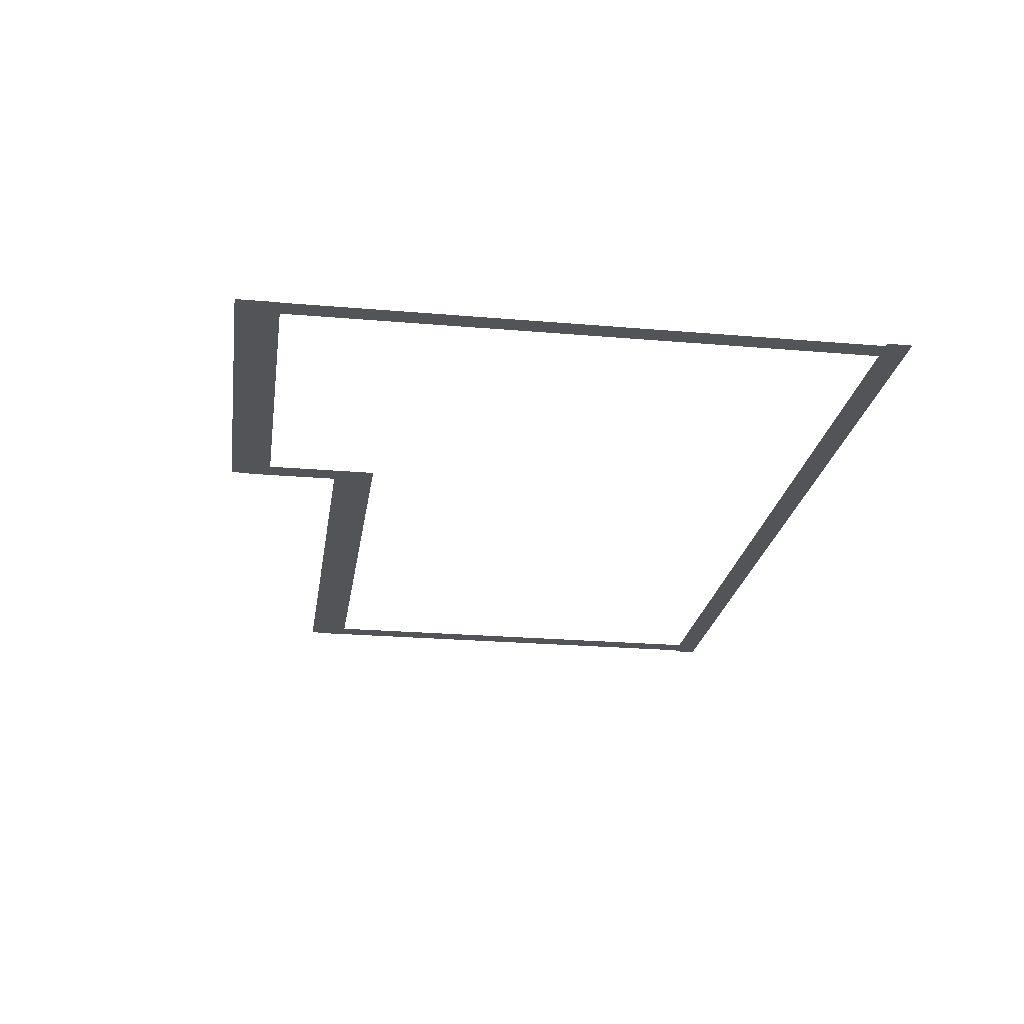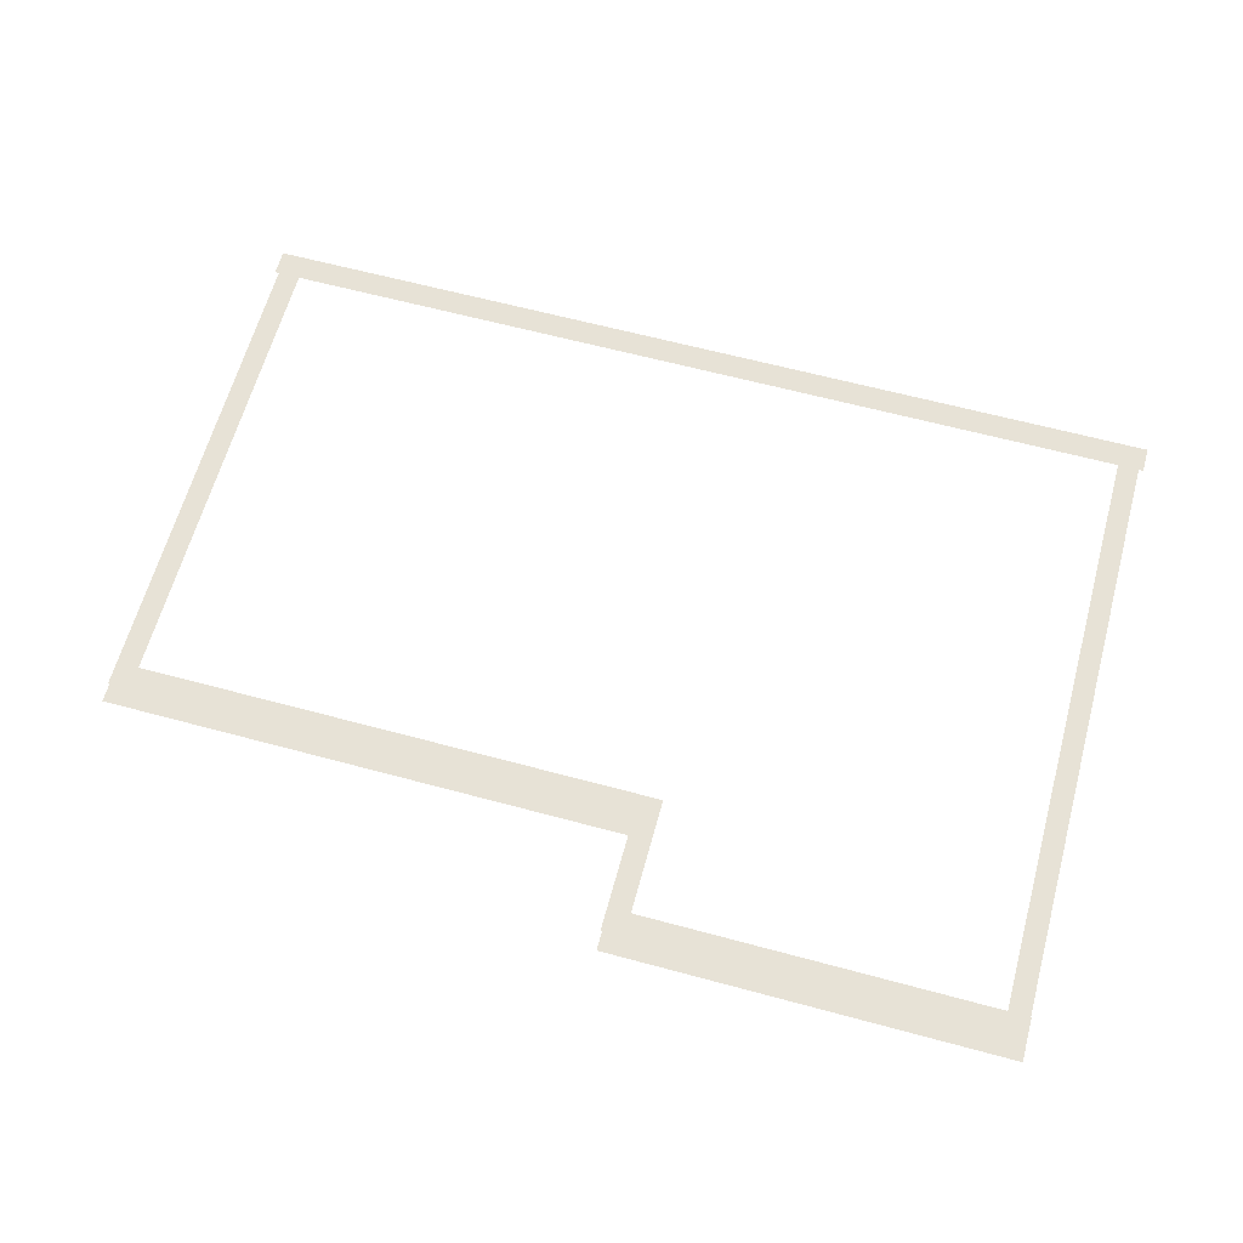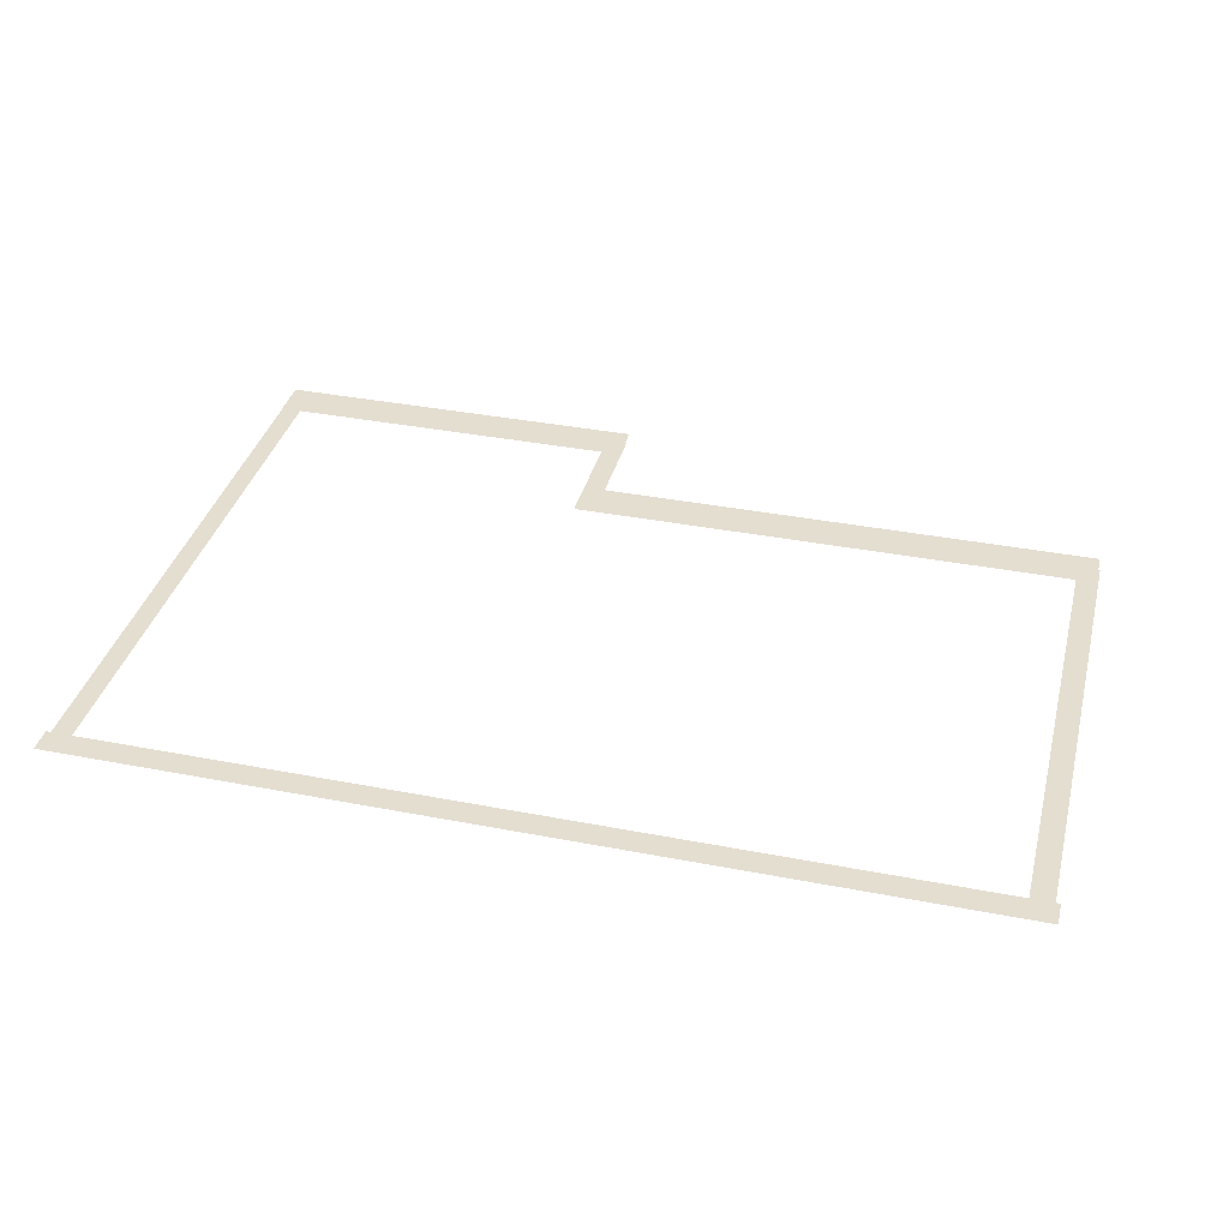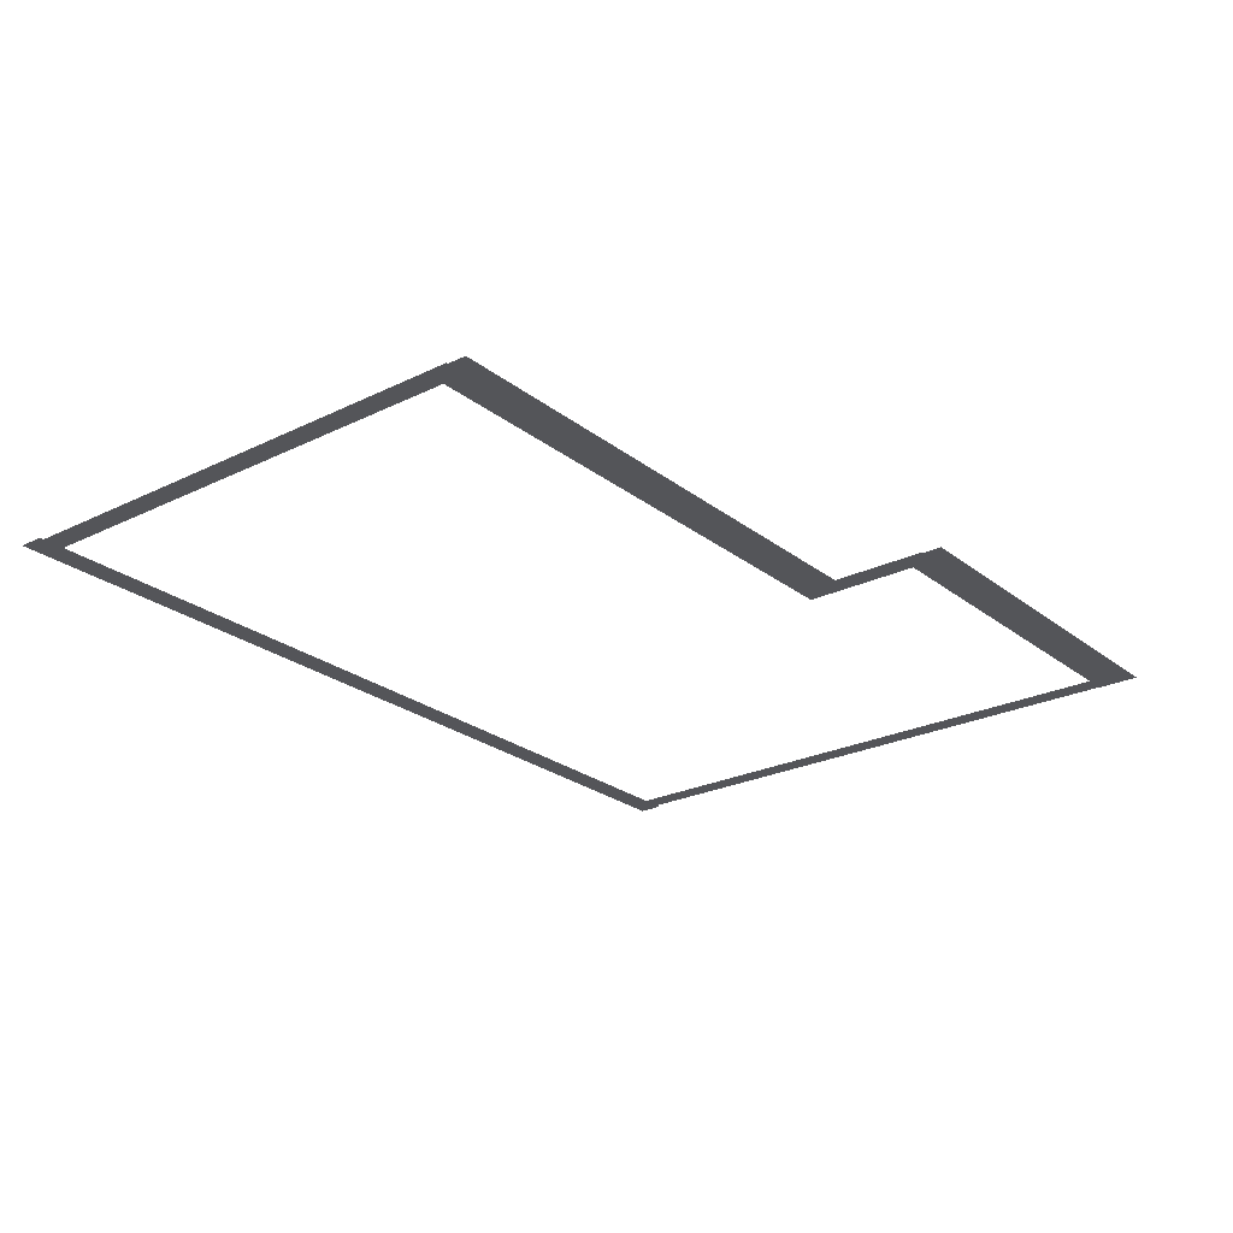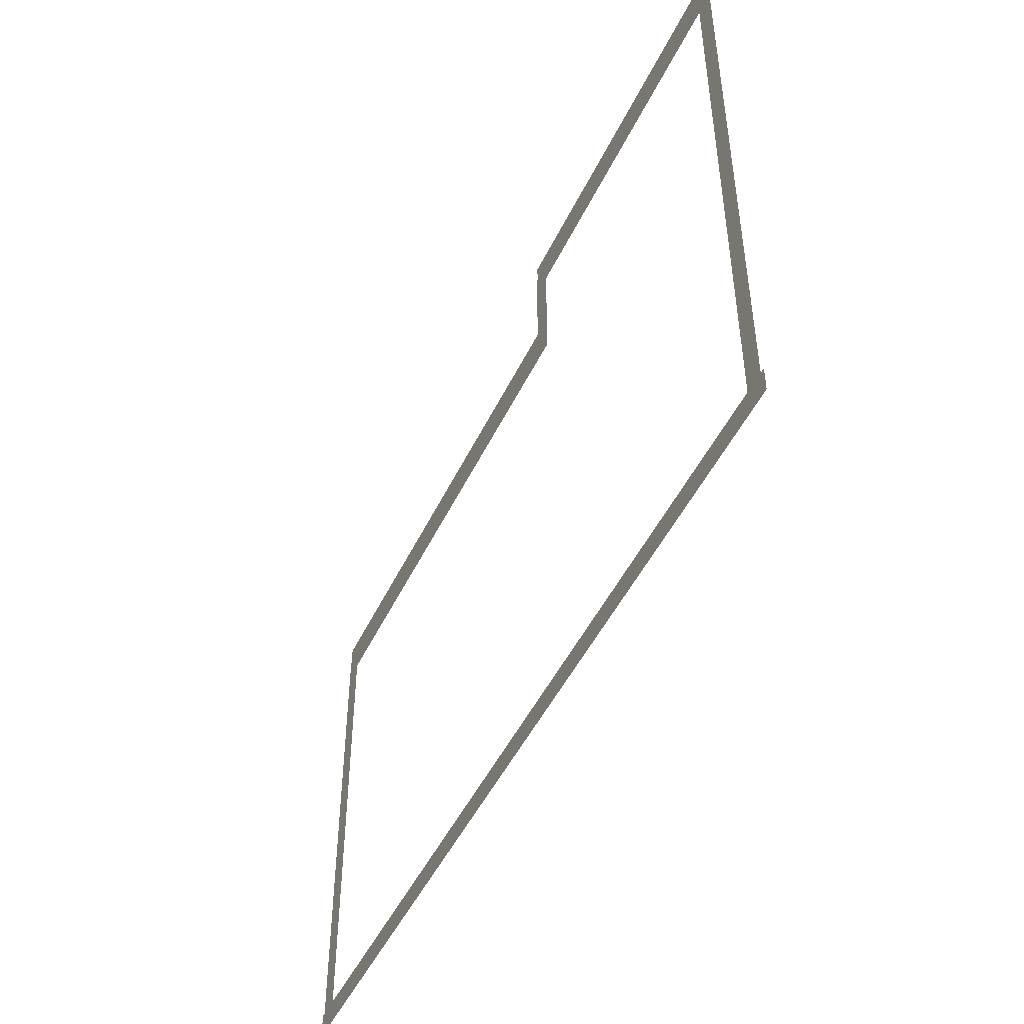
<metadata>
{"format":"obj","ext":"obj","renderer":"f3d","projection":"perspective","resolution":1024,"background":"white","views":[{"elev":-23.4,"azim":-98.3,"up":"+Z"},{"elev":63.0,"azim":-164.7,"up":"+Z"},{"elev":36.5,"azim":14.2,"up":"+Z"},{"elev":-24.6,"azim":128.6,"up":"+Z"},{"elev":-48.1,"azim":-114.7,"up":"+Y"}]}
</metadata>
<code>
v -41.94 -12.83 0.002
v -41.94 -16.39 0.002
v -41.47 -16.39 0.002
v -41.47 -12.83 0.002
v -40.99 -16.39 0.002
v -40.99 -12.83 0.002
v -41.94 -9.276 0.002
v -41.94 -12.83 0.002
v -41.47 -12.83 0.002
v -41.47 -9.276 0.002
v -40.99 -12.83 0.002
v -40.99 -9.276 0.002
v -41.94 -5.719 0.002
v -41.94 -9.276 0.002
v -41.47 -9.276 0.002
v -41.47 -5.719 0.002
v -40.99 -9.276 0.002
v -40.99 -5.719 0.002
v -41.94 -2.163 0.002
v -41.94 -5.719 0.002
v -41.47 -5.719 0.002
v -41.47 -2.163 0.002
v -40.99 -5.719 0.002
v -40.99 -2.163 0.002
v -41.94 1.394 0.002
v -41.94 -2.163 0.002
v -41.47 -2.163 0.002
v -41.47 1.394 0.002
v -40.99 -2.163 0.002
v -40.99 1.394 0.002
v -41.94 4.95 0.002
v -41.94 1.394 0.002
v -41.47 1.394 0.002
v -41.47 4.95 0.002
v -40.99 1.394 0.002
v -40.99 4.95 0.002
v -41.94 8.506 0.002
v -41.94 4.95 0.002
v -41.47 4.95 0.002
v -41.47 8.506 0.002
v -40.99 4.95 0.002
v -40.99 8.506 0.002
v -41.94 12.06 0.002
v -41.94 8.506 0.002
v -41.47 8.506 0.002
v -41.47 12.06 0.002
v -40.99 8.506 0.002
v -40.99 12.06 0.002
v -41.94 12.06 0.002
v -41.47 12.06 0.002
v -40.99 12.06 0.002
v -24.08 6.817 0.002
v -24.08 12.06 0.002
v -24.58 12.06 0.002
v -24.58 6.817 0.002
v -25.09 12.06 0.002
v -25.09 6.817 0.002
v -24.08 6.817 0.002
v -24.58 6.817 0.002
v -25.09 6.817 0.002
v -0.2955 3.502 0.002
v -0.2975 6.817 0.002
v -0.8053 6.817 0.002
v -0.8033 3.502 0.002
v -1.313 6.816 0.002
v -1.311 3.501 0.002
v -0.2934 0.187 0.002
v -0.2955 3.502 0.002
v -0.8033 3.502 0.002
v -0.8012 0.1867 0.002
v -1.311 3.501 0.002
v -1.309 0.1864 0.002
v -0.2914 -3.128 0.002
v -0.2934 0.187 0.002
v -0.8012 0.1867 0.002
v -0.7992 -3.128 0.002
v -1.309 0.1864 0.002
v -1.307 -3.129 0.002
v -0.2893 -6.443 0.002
v -0.2914 -3.128 0.002
v -0.7992 -3.128 0.002
v -0.7971 -6.443 0.002
v -1.307 -3.129 0.002
v -1.305 -6.444 0.002
v -0.2873 -9.758 0.002
v -0.2893 -6.443 0.002
v -0.7971 -6.443 0.002
v -0.7951 -9.758 0.002
v -1.305 -6.444 0.002
v -1.303 -9.759 0.002
v -0.2852 -13.07 0.002
v -0.2873 -9.758 0.002
v -0.7951 -9.758 0.002
v -0.793 -13.07 0.002
v -1.303 -9.759 0.002
v -1.301 -13.07 0.002
v -0.2832 -16.39 0.002
v -0.2852 -13.07 0.002
v -0.793 -13.07 0.002
v -0.791 -16.39 0.002
v -1.301 -13.07 0.002
v -1.299 -16.39 0.002
v -0.2832 -16.39 0.002
v -0.791 -16.39 0.002
v -1.299 -16.39 0.002
v -2.805 -16.97 0.001
v -1.497 -16.97 0.001
v -1.497 -16.39 0.001
v -2.805 -16.39 0.001
v -1.497 -15.81 0.001
v -2.805 -15.81 0.001
v -4.112 -16.97 0.001
v -2.805 -16.97 0.001
v -2.805 -16.39 0.001
v -4.112 -16.39 0.001
v -2.805 -15.81 0.001
v -4.112 -15.81 0.001
v -5.42 -16.97 0.001
v -4.112 -16.97 0.001
v -4.112 -16.39 0.001
v -5.42 -16.39 0.001
v -4.112 -15.81 0.001
v -5.42 -15.81 0.001
v -6.727 -16.97 0.001
v -5.42 -16.97 0.001
v -5.42 -16.39 0.001
v -6.727 -16.39 0.001
v -5.42 -15.81 0.001
v -6.727 -15.81 0.001
v -8.034 -16.97 0.001
v -6.727 -16.97 0.001
v -6.727 -16.39 0.001
v -8.034 -16.39 0.001
v -6.727 -15.81 0.001
v -8.034 -15.81 0.001
v -9.342 -16.97 0.001
v -8.034 -16.97 0.001
v -8.034 -16.39 0.001
v -9.342 -16.39 0.001
v -8.034 -15.81 0.001
v -9.342 -15.81 0.001
v -10.65 -16.97 0.001
v -9.342 -16.97 0.001
v -9.342 -16.39 0.001
v -10.65 -16.39 0.001
v -9.342 -15.81 0.001
v -10.65 -15.81 0.001
v -11.96 -16.97 0.001
v -10.65 -16.97 0.001
v -10.65 -16.39 0.001
v -11.96 -16.39 0.001
v -10.65 -15.81 0.001
v -11.96 -15.81 0.001
v -13.26 -16.97 0.001
v -11.96 -16.97 0.001
v -11.96 -16.39 0.001
v -13.26 -16.39 0.001
v -11.96 -15.81 0.001
v -13.26 -15.81 0.001
v -14.57 -16.97 0.001
v -13.26 -16.97 0.001
v -13.26 -16.39 0.001
v -14.57 -16.39 0.001
v -13.26 -15.81 0.001
v -14.57 -15.81 0.001
v -15.88 -16.97 0.001
v -14.57 -16.97 0.001
v -14.57 -16.39 0.001
v -15.88 -16.39 0.001
v -14.57 -15.81 0.001
v -15.88 -15.81 0.001
v -17.19 -16.97 0.001
v -15.88 -16.97 0.001
v -15.88 -16.39 0.001
v -17.19 -16.39 0.001
v -15.88 -15.81 0.001
v -17.19 -15.81 0.001
v -18.49 -16.97 0.001
v -17.19 -16.97 0.001
v -17.19 -16.39 0.001
v -18.49 -16.39 0.001
v -17.19 -15.81 0.001
v -18.49 -15.81 0.001
v -19.8 -16.97 0.001
v -18.49 -16.97 0.001
v -18.49 -16.39 0.001
v -19.8 -16.39 0.001
v -18.49 -15.81 0.001
v -19.8 -15.81 0.001
v -21.11 -16.97 0.001
v -19.8 -16.97 0.001
v -19.8 -16.39 0.001
v -21.11 -16.39 0.001
v -19.8 -15.81 0.001
v -21.11 -15.81 0.001
v -22.42 -16.97 0.001
v -21.11 -16.97 0.001
v -21.11 -16.39 0.001
v -22.42 -16.39 0.001
v -21.11 -15.81 0.001
v -22.42 -15.81 0.001
v -23.72 -16.97 0.001
v -22.42 -16.97 0.001
v -22.42 -16.39 0.001
v -23.72 -16.39 0.001
v -22.42 -15.81 0.001
v -23.72 -15.81 0.001
v -25.03 -16.97 0.001
v -23.72 -16.97 0.001
v -23.72 -16.39 0.001
v -25.03 -16.39 0.001
v -23.72 -15.81 0.001
v -25.03 -15.81 0.001
v -26.34 -16.97 0.001
v -25.03 -16.97 0.001
v -25.03 -16.39 0.001
v -26.34 -16.39 0.001
v -25.03 -15.81 0.001
v -26.34 -15.81 0.001
v -27.65 -16.97 0.001
v -26.34 -16.97 0.001
v -26.34 -16.39 0.001
v -27.65 -16.39 0.001
v -26.34 -15.81 0.001
v -27.65 -15.81 0.001
v -28.95 -16.97 0.001
v -27.65 -16.97 0.001
v -27.65 -16.39 0.001
v -28.95 -16.39 0.001
v -27.65 -15.81 0.001
v -28.95 -15.81 0.001
v -30.26 -16.97 0.001
v -28.95 -16.97 0.001
v -28.95 -16.39 0.001
v -30.26 -16.39 0.001
v -28.95 -15.81 0.001
v -30.26 -15.81 0.001
v -31.57 -16.97 0.001
v -30.26 -16.97 0.001
v -30.26 -16.39 0.001
v -31.57 -16.39 0.001
v -30.26 -15.81 0.001
v -31.57 -15.81 0.001
v -32.88 -16.97 0.001
v -31.57 -16.97 0.001
v -31.57 -16.39 0.001
v -32.88 -16.39 0.001
v -31.57 -15.81 0.001
v -32.88 -15.81 0.001
v -34.18 -16.97 0.001
v -32.88 -16.97 0.001
v -32.88 -16.39 0.001
v -34.18 -16.39 0.001
v -32.88 -15.81 0.001
v -34.18 -15.81 0.001
v -35.49 -16.97 0.001
v -34.18 -16.97 0.001
v -34.18 -16.39 0.001
v -35.49 -16.39 0.001
v -34.18 -15.81 0.001
v -35.49 -15.81 0.001
v -36.8 -16.97 0.001
v -35.49 -16.97 0.001
v -35.49 -16.39 0.001
v -36.8 -16.39 0.001
v -35.49 -15.81 0.001
v -36.8 -15.81 0.001
v -38.11 -16.97 0.001
v -36.8 -16.97 0.001
v -36.8 -16.39 0.001
v -38.11 -16.39 0.001
v -36.8 -15.81 0.001
v -38.11 -15.81 0.001
v -39.41 -16.97 0.001
v -38.11 -16.97 0.001
v -38.11 -16.39 0.001
v -39.41 -16.39 0.001
v -38.11 -15.81 0.001
v -39.41 -15.81 0.001
v -40.72 -16.97 0.001
v -39.41 -16.97 0.001
v -39.41 -16.39 0.001
v -40.72 -16.39 0.001
v -39.41 -15.81 0.001
v -40.72 -15.81 0.001
v -1.497 -16.97 0.001
v -0.09099 -16.97 0.001
v -0.09099 -16.39 0.001
v -1.497 -16.39 0.001
v -0.09099 -15.81 0.001
v -1.497 -15.81 0.001
v -41.47 -16.97 0.001
v -40.72 -16.97 0.001
v -40.72 -16.39 0.001
v -41.47 -16.39 0.001
v -40.72 -15.81 0.001
v -41.47 -15.81 0.001
v -42.17 -16.97 0.001
v -42.17 -16.39 0.001
v -42.17 -15.81 0.001
v -37.79 12.93 0
v -40.96 12.93 0
v -40.96 11.97 0
v -37.79 11.97 0
v -40.96 11 0
v -37.79 11 0
v -34.63 12.93 0
v -37.79 12.93 0
v -37.79 11.97 0
v -34.63 11.97 0
v -37.79 11 0
v -34.63 11 0
v -31.47 12.93 0
v -34.63 12.93 0
v -34.63 11.97 0
v -31.47 11.97 0
v -34.63 11 0
v -31.47 11 0
v -28.3 12.93 0
v -31.47 12.93 0
v -31.47 11.97 0
v -28.3 11.97 0
v -31.47 11 0
v -28.3 11 0
v -25.14 12.93 0
v -28.3 12.93 0
v -28.3 11.97 0
v -25.14 11.97 0
v -28.3 11 0
v -25.14 11 0
v -40.96 12.93 0
v -41.97 12.93 0
v -41.97 11.97 0
v -40.96 11.97 0
v -41.97 11 0
v -40.96 11 0
v -24.58 12.93 0
v -25.14 12.93 0
v -25.14 11.97 0
v -24.58 11.97 0
v -25.14 11 0
v -24.58 11 0
v -24.15 12.93 0
v -24.15 11.97 0
v -24.15 11 0
v -21.24 7.689 0
v -24.08 7.689 0
v -24.08 6.72 0
v -21.24 6.72 0
v -24.08 5.751 0
v -21.24 5.751 0
v -18.4 7.689 0
v -21.24 7.689 0
v -21.24 6.72 0
v -18.4 6.72 0
v -21.24 5.751 0
v -18.4 5.751 0
v -15.56 7.689 0
v -18.4 7.689 0
v -18.4 6.72 0
v -15.56 6.72 0
v -18.4 5.751 0
v -15.56 5.751 0
v -12.72 7.689 0
v -15.56 7.689 0
v -15.56 6.72 0
v -12.72 6.72 0
v -15.56 5.751 0
v -12.72 5.751 0
v -9.877 7.689 0
v -12.72 7.689 0
v -12.72 6.72 0
v -9.877 6.72 0
v -12.72 5.751 0
v -9.877 5.751 0
v -7.037 7.689 0
v -9.877 7.689 0
v -9.877 6.72 0
v -7.037 6.72 0
v -9.877 5.751 0
v -7.037 5.751 0
v -4.197 7.689 0
v -7.037 7.689 0
v -7.037 6.72 0
v -4.197 6.72 0
v -7.037 5.751 0
v -4.197 5.751 0
v -1.357 7.689 0
v -4.197 7.689 0
v -4.197 6.72 0
v -1.357 6.72 0
v -4.197 5.751 0
v -1.357 5.751 0
v -24.08 7.689 0
v -25.09 7.689 0
v -25.09 6.72 0
v -24.08 6.72 0
v -25.09 5.751 0
v -24.08 5.751 0
v -0.8053 7.689 0
v -1.357 7.689 0
v -1.357 6.72 0
v -0.8053 6.72 0
v -1.357 5.751 0
v -0.8053 5.751 0
v -0.3722 7.689 0
v -0.3722 6.72 0
v -0.3722 5.751 0
g Terrain_(1)_1598_1
f 1 3 2
f 4 3 1
f 4 5 3
f 6 5 4
f 7 9 8
f 10 9 7
f 10 11 9
f 12 11 10
f 13 15 14
f 16 15 13
f 16 17 15
f 18 17 16
f 19 21 20
f 22 21 19
f 22 23 21
f 24 23 22
f 25 27 26
f 28 27 25
f 28 29 27
f 30 29 28
f 31 33 32
f 34 33 31
f 34 35 33
f 36 35 34
f 37 39 38
f 40 39 37
f 40 41 39
f 42 41 40
f 43 45 44
f 46 45 43
f 46 47 45
f 48 47 46
f 49 46 43
f 50 46 49
f 50 48 46
f 51 48 50
f 52 54 53
f 55 54 52
f 55 56 54
f 57 56 55
f 58 55 52
f 59 55 58
f 59 57 55
f 60 57 59
f 61 63 62
f 64 63 61
f 64 65 63
f 66 65 64
f 67 69 68
f 70 69 67
f 70 71 69
f 72 71 70
f 73 75 74
f 76 75 73
f 76 77 75
f 78 77 76
f 79 81 80
f 82 81 79
f 82 83 81
f 84 83 82
f 85 87 86
f 88 87 85
f 88 89 87
f 90 89 88
f 91 93 92
f 94 93 91
f 94 95 93
f 96 95 94
f 97 99 98
f 100 99 97
f 100 101 99
f 102 101 100
f 103 100 97
f 104 100 103
f 104 102 100
f 105 102 104
f 106 108 107
f 109 108 106
f 109 110 108
f 111 110 109
f 112 114 113
f 115 114 112
f 115 116 114
f 117 116 115
f 118 120 119
f 121 120 118
f 121 122 120
f 123 122 121
f 124 126 125
f 127 126 124
f 127 128 126
f 129 128 127
f 130 132 131
f 133 132 130
f 133 134 132
f 135 134 133
f 136 138 137
f 139 138 136
f 139 140 138
f 141 140 139
f 142 144 143
f 145 144 142
f 145 146 144
f 147 146 145
f 148 150 149
f 151 150 148
f 151 152 150
f 153 152 151
f 154 156 155
f 157 156 154
f 157 158 156
f 159 158 157
f 160 162 161
f 163 162 160
f 163 164 162
f 165 164 163
f 166 168 167
f 169 168 166
f 169 170 168
f 171 170 169
f 172 174 173
f 175 174 172
f 175 176 174
f 177 176 175
f 178 180 179
f 181 180 178
f 181 182 180
f 183 182 181
f 184 186 185
f 187 186 184
f 187 188 186
f 189 188 187
f 190 192 191
f 193 192 190
f 193 194 192
f 195 194 193
f 196 198 197
f 199 198 196
f 199 200 198
f 201 200 199
f 202 204 203
f 205 204 202
f 205 206 204
f 207 206 205
f 208 210 209
f 211 210 208
f 211 212 210
f 213 212 211
f 214 216 215
f 217 216 214
f 217 218 216
f 219 218 217
f 220 222 221
f 223 222 220
f 223 224 222
f 225 224 223
f 226 228 227
f 229 228 226
f 229 230 228
f 231 230 229
f 232 234 233
f 235 234 232
f 235 236 234
f 237 236 235
f 238 240 239
f 241 240 238
f 241 242 240
f 243 242 241
f 244 246 245
f 247 246 244
f 247 248 246
f 249 248 247
f 250 252 251
f 253 252 250
f 253 254 252
f 255 254 253
f 256 258 257
f 259 258 256
f 259 260 258
f 261 260 259
f 262 264 263
f 265 264 262
f 265 266 264
f 267 266 265
f 268 270 269
f 271 270 268
f 271 272 270
f 273 272 271
f 274 276 275
f 277 276 274
f 277 278 276
f 279 278 277
f 280 282 281
f 283 282 280
f 283 284 282
f 285 284 283
f 286 288 287
f 289 288 286
f 289 290 288
f 291 290 289
f 292 294 293
f 295 294 292
f 295 296 294
f 297 296 295
f 298 295 292
f 299 295 298
f 299 297 295
f 300 297 299
f 301 303 302
f 304 303 301
f 304 305 303
f 306 305 304
f 307 309 308
f 310 309 307
f 310 311 309
f 312 311 310
f 313 315 314
f 316 315 313
f 316 317 315
f 318 317 316
f 319 321 320
f 322 321 319
f 322 323 321
f 324 323 322
f 325 327 326
f 328 327 325
f 328 329 327
f 330 329 328
f 331 333 332
f 334 333 331
f 334 335 333
f 336 335 334
f 337 339 338
f 340 339 337
f 340 341 339
f 342 341 340
f 343 340 337
f 344 340 343
f 344 342 340
f 345 342 344
f 346 348 347
f 349 348 346
f 349 350 348
f 351 350 349
f 352 354 353
f 355 354 352
f 355 356 354
f 357 356 355
f 358 360 359
f 361 360 358
f 361 362 360
f 363 362 361
f 364 366 365
f 367 366 364
f 367 368 366
f 369 368 367
f 370 372 371
f 373 372 370
f 373 374 372
f 375 374 373
f 376 378 377
f 379 378 376
f 379 380 378
f 381 380 379
f 382 384 383
f 385 384 382
f 385 386 384
f 387 386 385
f 388 390 389
f 391 390 388
f 391 392 390
f 393 392 391
f 394 396 395
f 397 396 394
f 397 398 396
f 399 398 397
f 400 402 401
f 403 402 400
f 403 404 402
f 405 404 403
f 406 403 400
f 407 403 406
f 407 405 403
f 408 405 407

</code>
